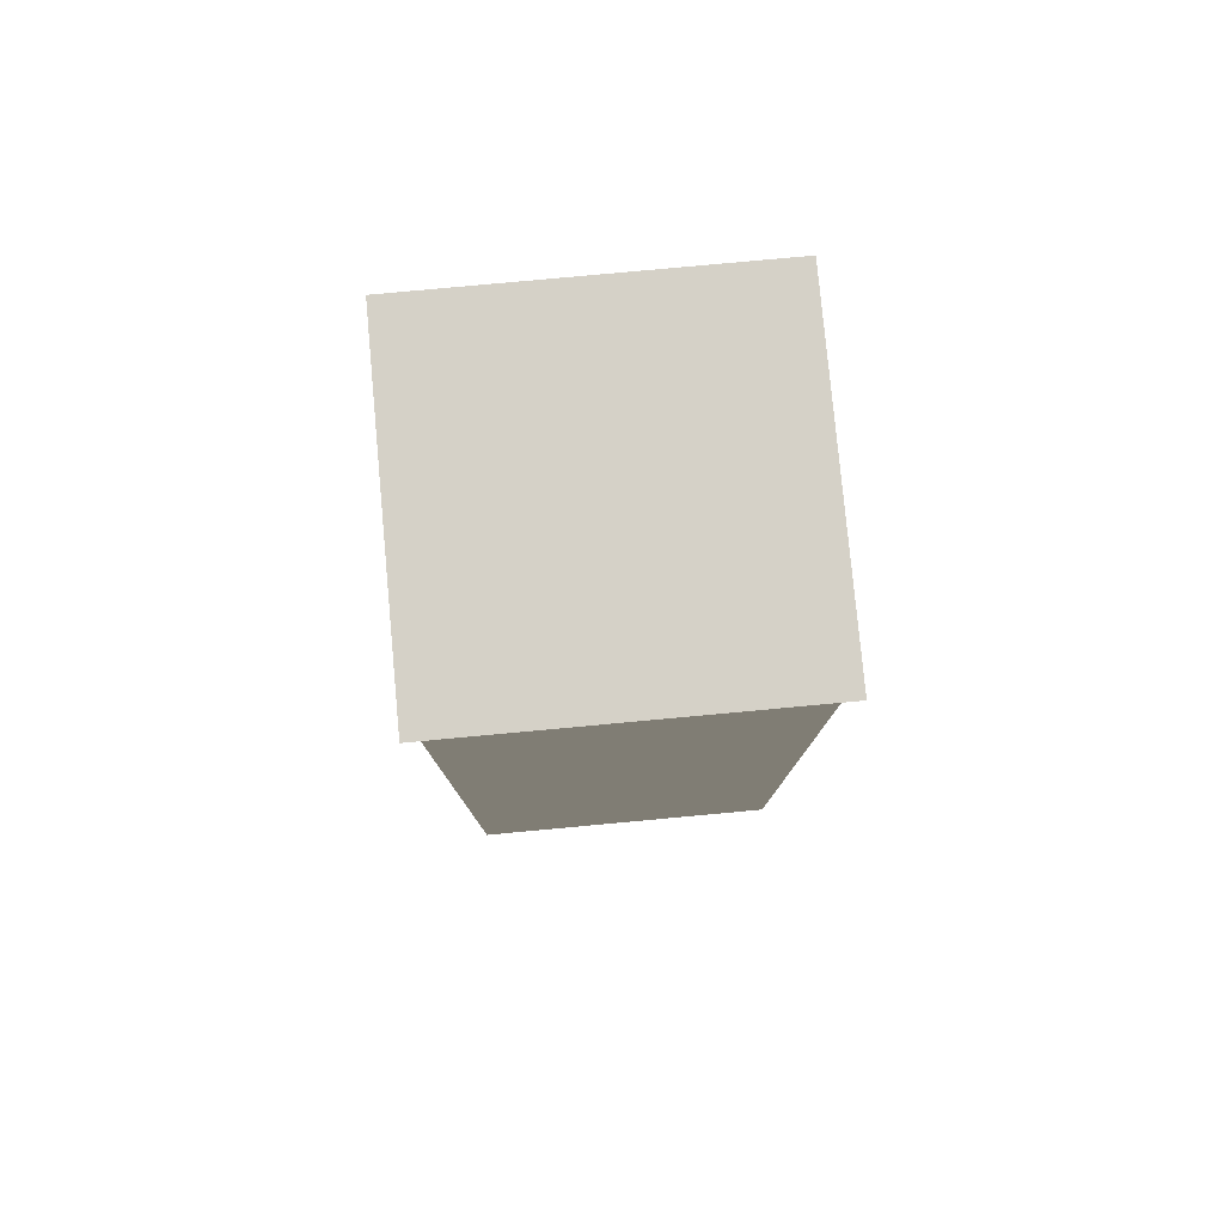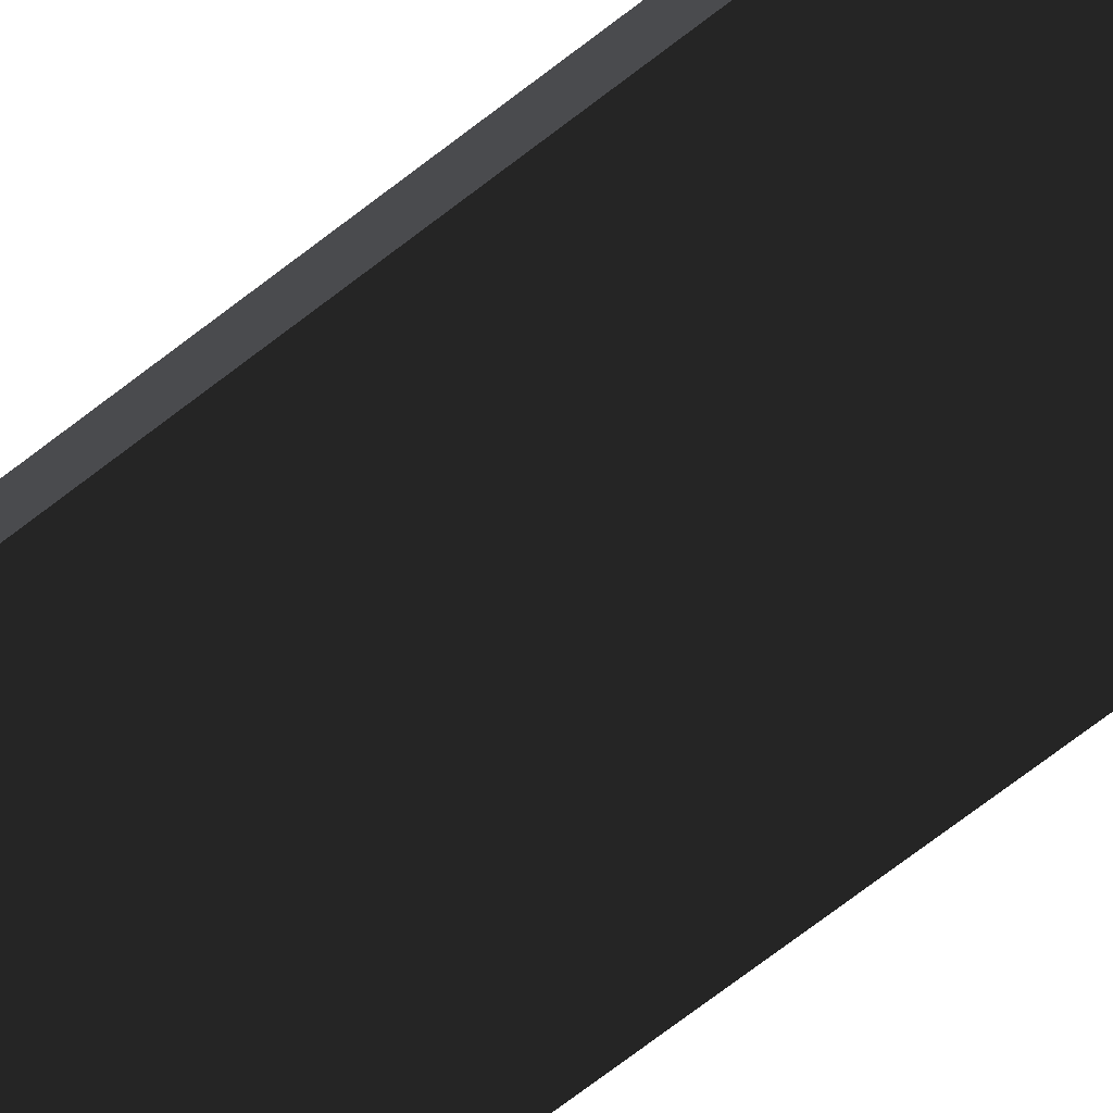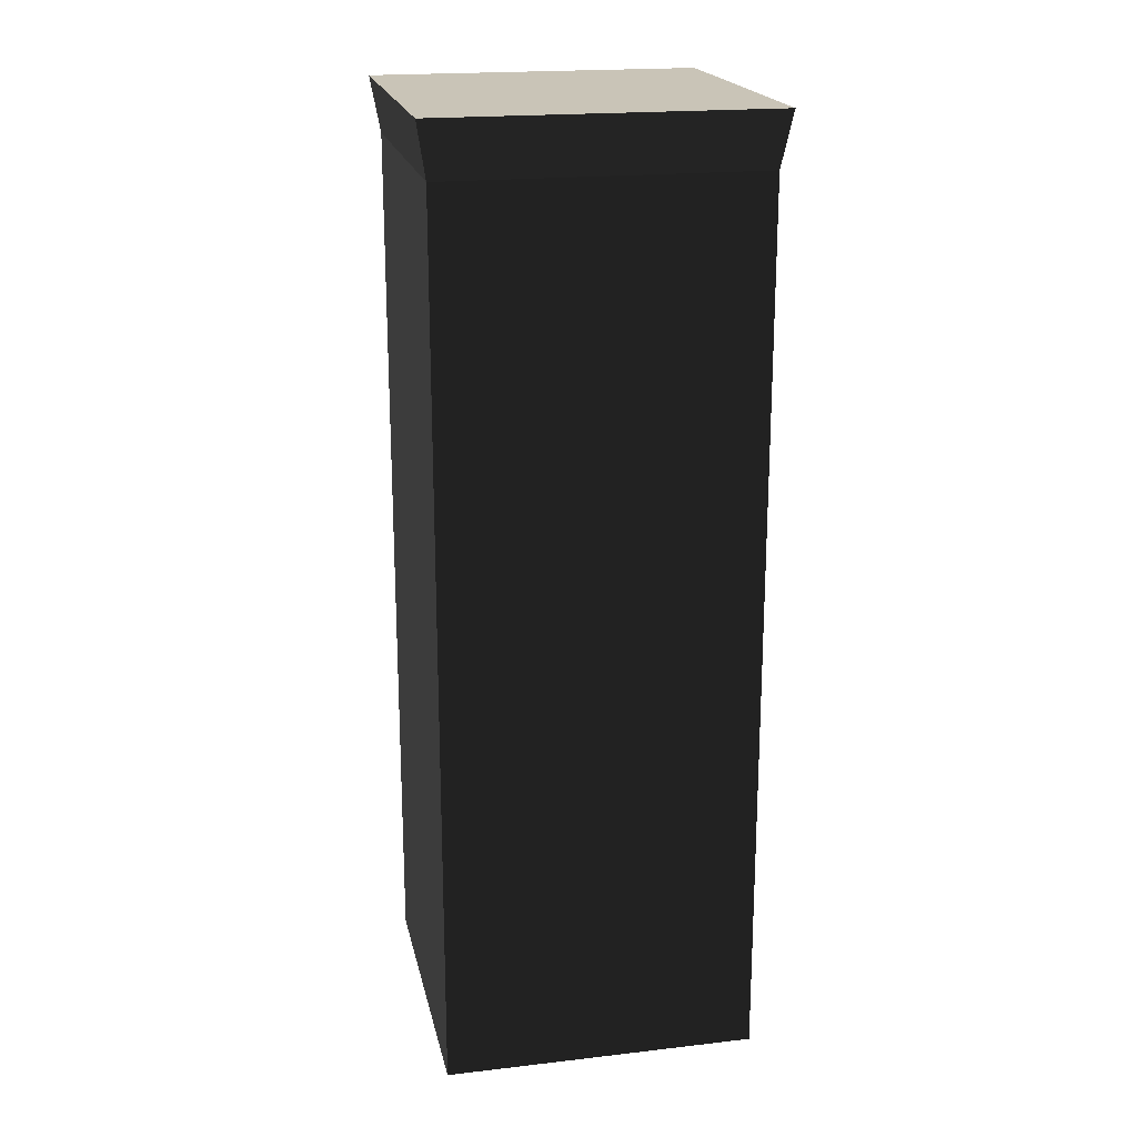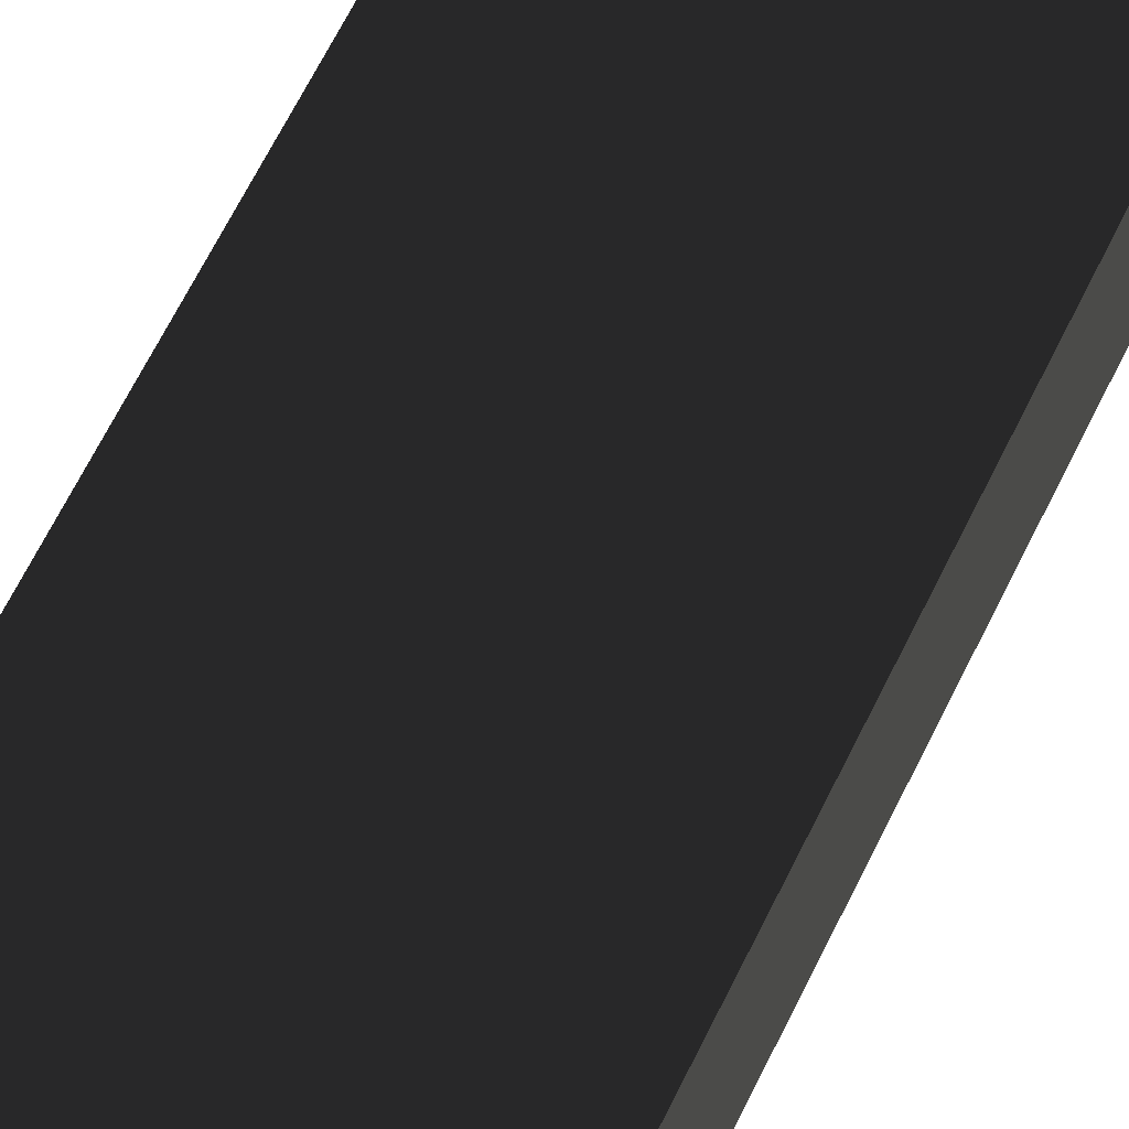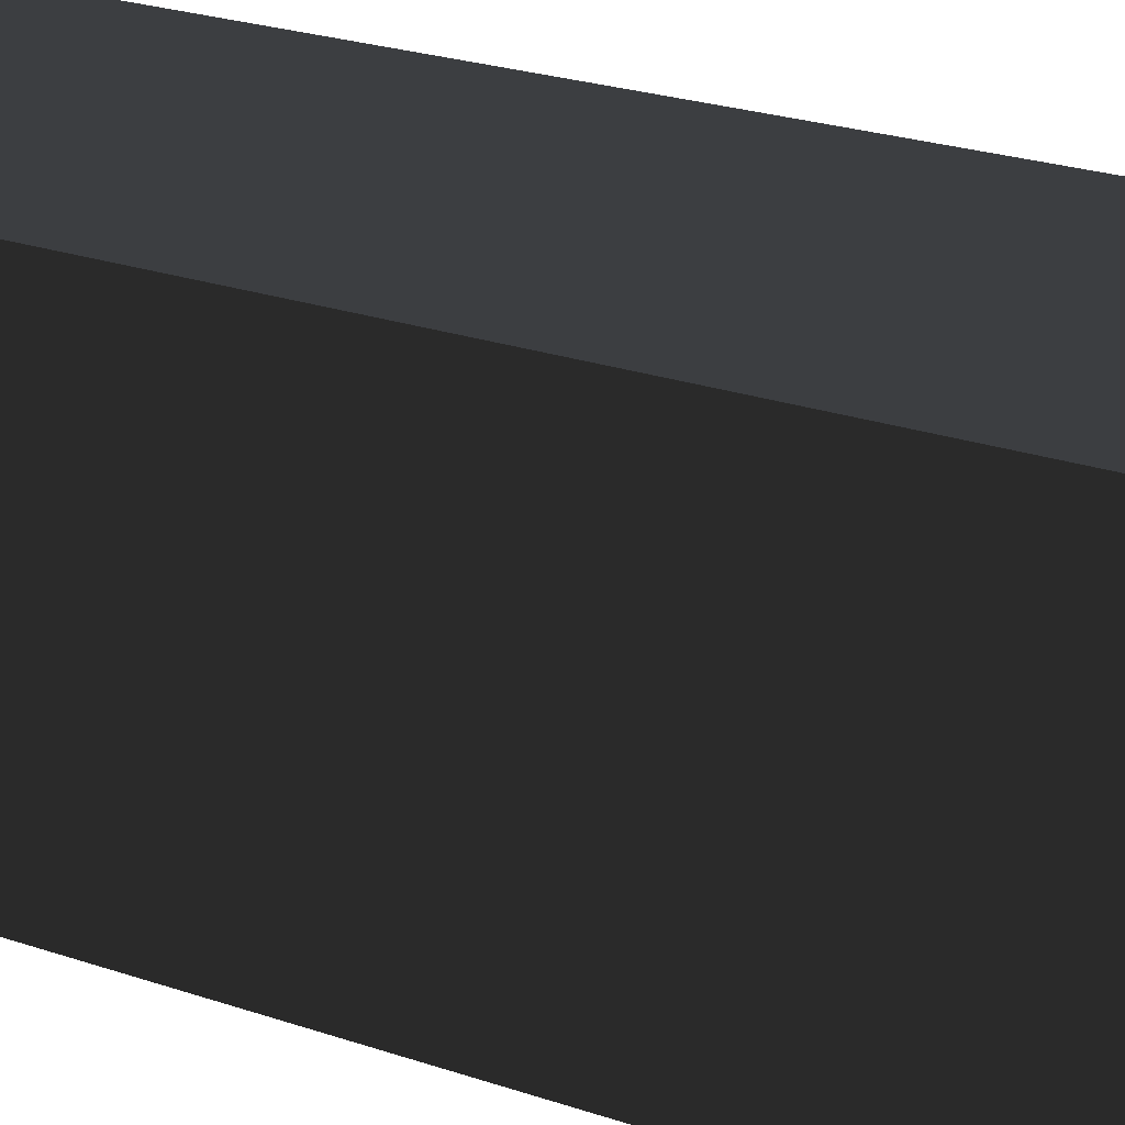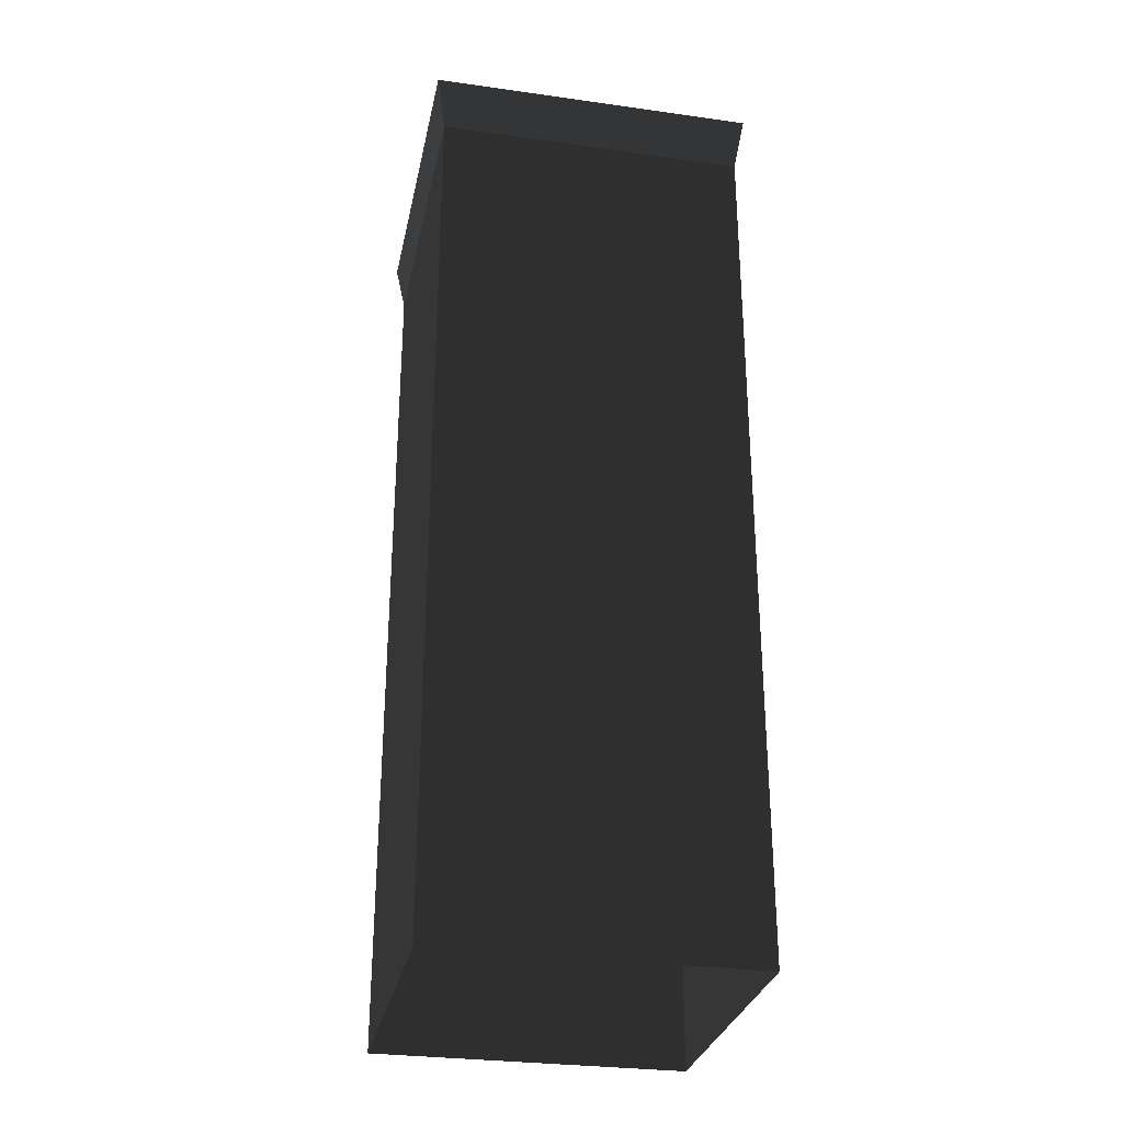
<metadata>
{"format":"obj","ext":"obj","renderer":"f3d","projection":"perspective","resolution":1024,"background":"white","views":[{"elev":79.6,"azim":174.7,"up":"+Y"},{"elev":-79.6,"azim":-53.4,"up":"+Z"},{"elev":19.9,"azim":168.0,"up":"+Y"},{"elev":69.7,"azim":26.8,"up":"+Z"},{"elev":21.9,"azim":122.0,"up":"+Z"},{"elev":-29.8,"azim":168.4,"up":"+Y"}]}
</metadata>
<code>
g sob93
v -4.766 0.1494 4.761
v 4.761 0.1494 4.766
v 4.761 27.12 4.766
v -4.766 27.12 4.761
v -4.761 27.12 -4.766
v 5.052 28.78 -5.047
v 4.766 27.12 -4.761
v -5.047 28.78 -5.052
v 4.766 27.12 -4.761
v 5.047 28.78 5.052
v 4.761 27.12 4.766
v 5.052 28.78 -5.047
v 4.761 27.12 4.766
v -5.052 28.78 5.047
v -4.766 27.12 4.761
v 5.047 28.78 5.052
v -4.766 0.1494 4.761
v -4.761 27.12 -4.766
v -4.761 0.1494 -4.766
v -4.766 27.12 4.761
v -5.047 28.78 -5.052
v -5.052 28.78 5.047
v -5.047 28.78 -5.052
v 5.047 28.78 5.052
v 5.052 28.78 -5.047
v -5.052 28.78 5.047
v 4.766 0.1494 -4.761
v -4.761 0.1494 -4.766
v -4.761 27.12 -4.766
v 4.766 27.12 -4.761
v 4.766 27.12 -4.761
v 4.761 27.12 4.766
v 4.766 0.1494 -4.761
v 4.761 27.12 4.766
v 4.761 0.1494 4.766
f 3 1 2
f 1 3 4
f 7 5 6
f 8 6 5
f 11 9 10
f 12 10 9
f 15 13 14
f 16 14 13
f 19 17 18
f 20 18 17
f 18 20 21
f 22 21 20
f 25 23 24
f 26 24 23
f 29 27 28
f 27 29 30
f 33 31 32
f 35 33 34

</code>
